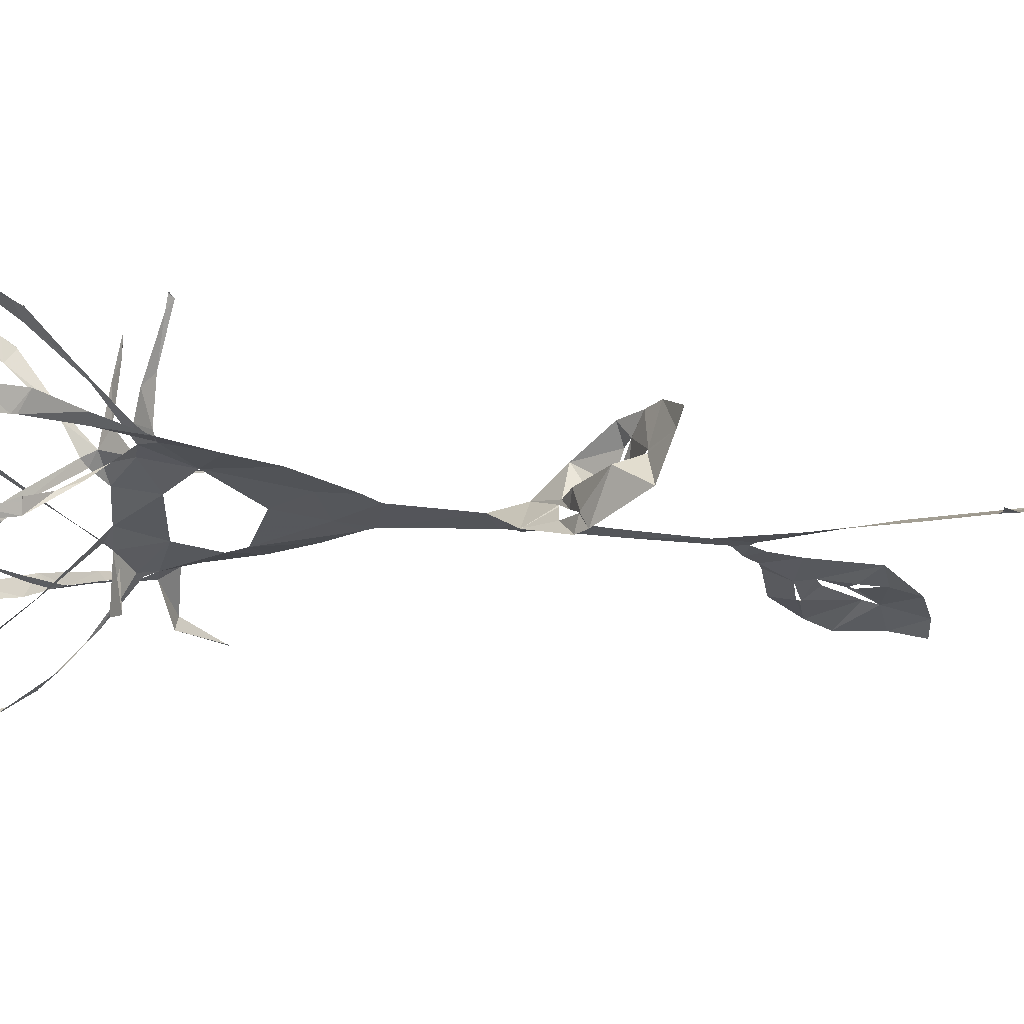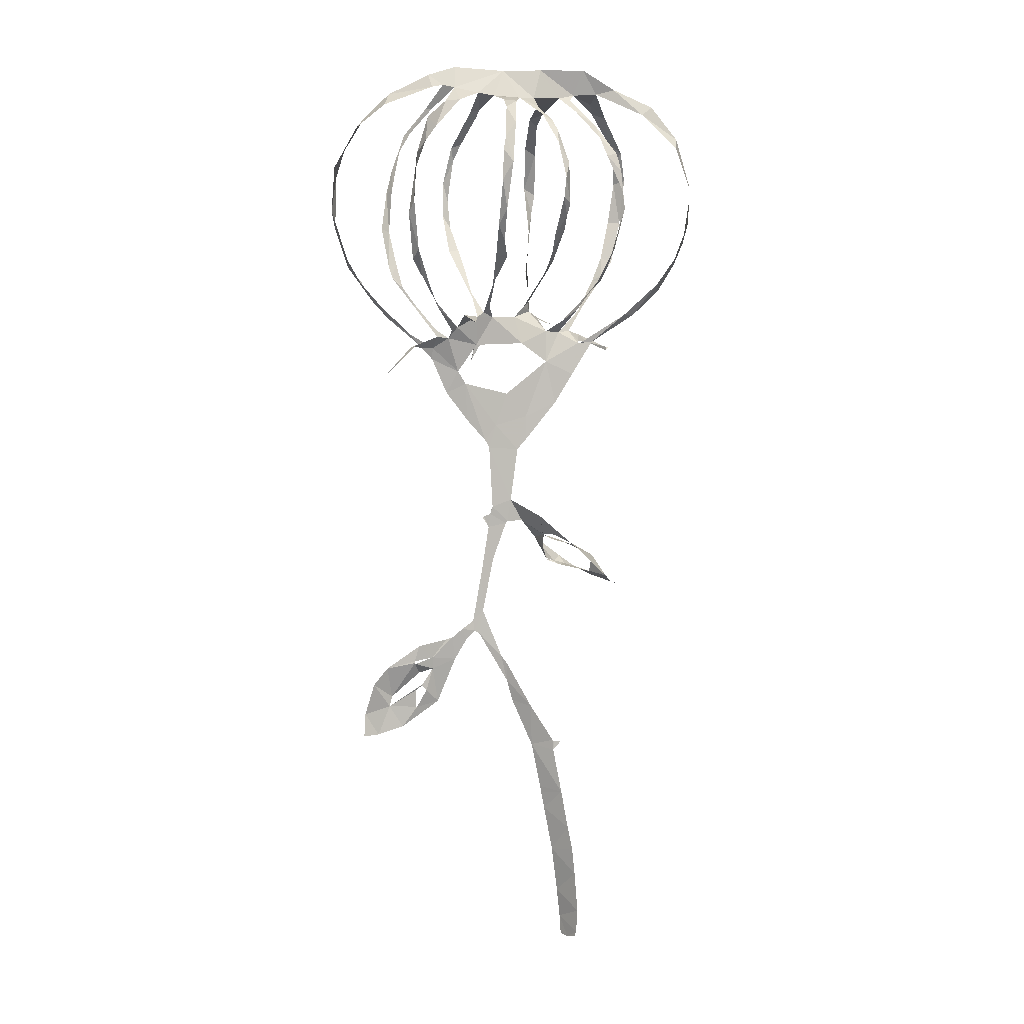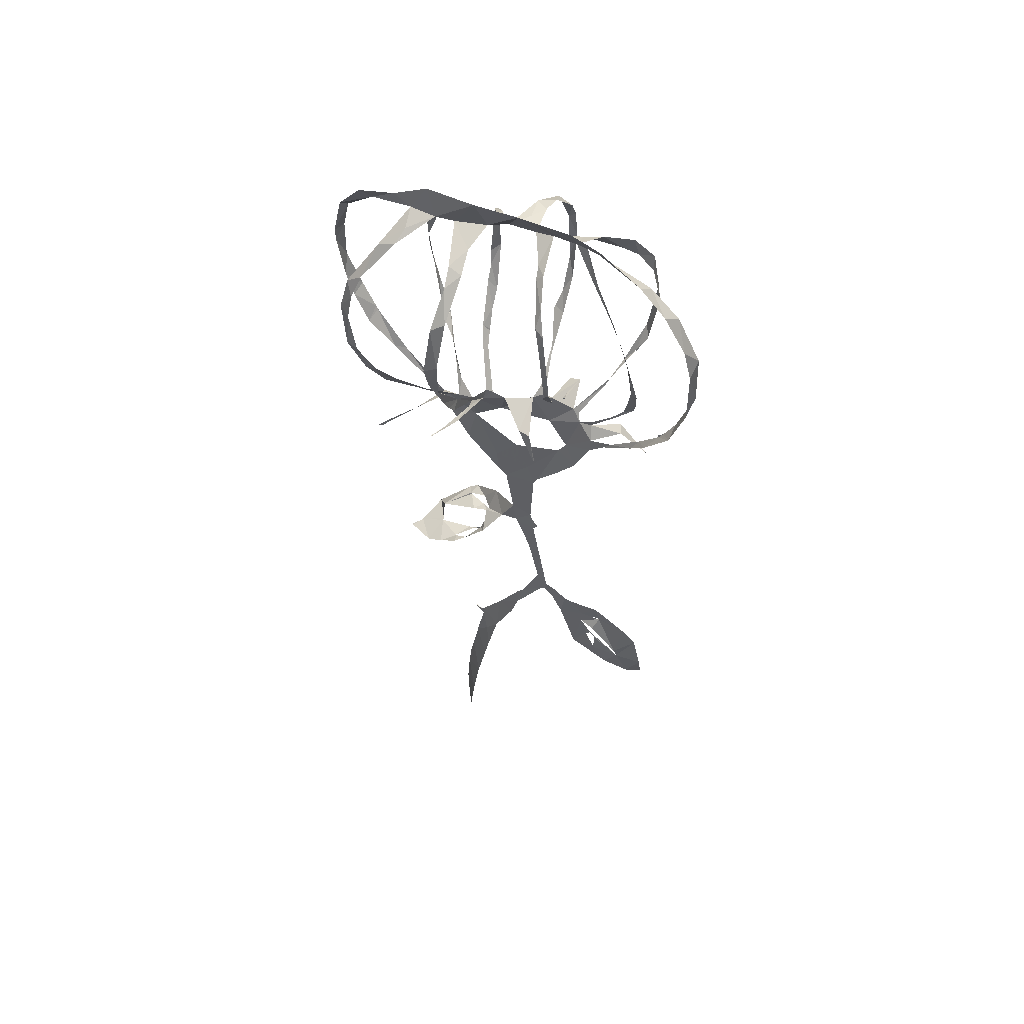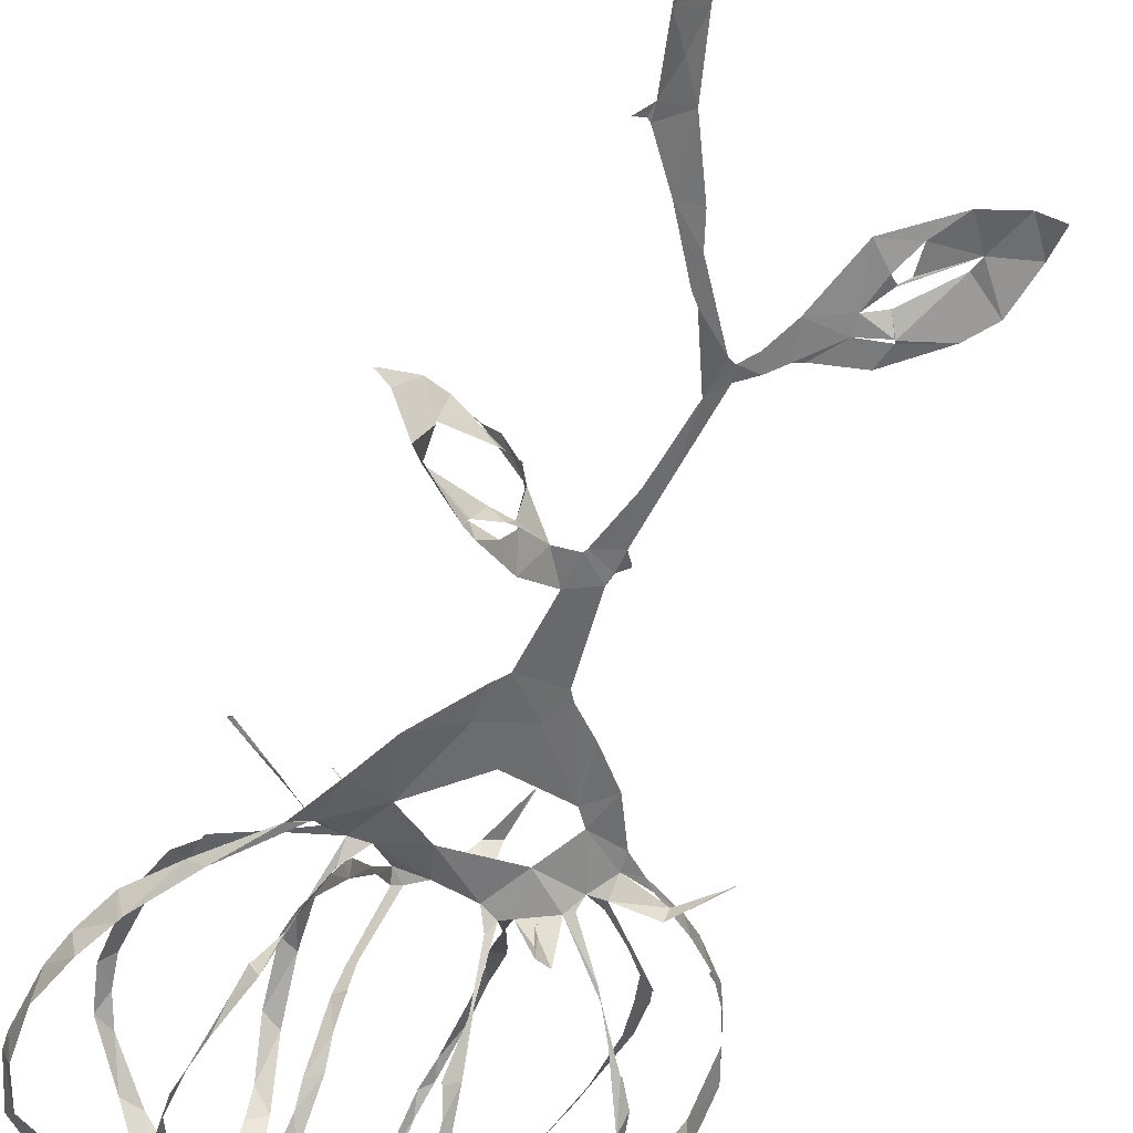
<metadata>
{"format":"obj","ext":"obj","renderer":"f3d","projection":"perspective","resolution":1024,"background":"white","views":[{"elev":-28.8,"azim":-92.1,"up":"+Z"},{"elev":5.7,"azim":166.2,"up":"+Y"},{"elev":55.8,"azim":17.8,"up":"+Y"},{"elev":-54.8,"azim":-17.7,"up":"+Z"}]}
</metadata>
<code>
v -19.65 12.15 -3.363
v -17.95 9.133 -2.753
v -15.07 6.392 -2.443
v -10.46 3.286 -1.199
v -8.208 -0.4178 -0.9182
v -6.244 -3.737 -0.5852
v -2.818 -7.964 -0.3211
v -1.815 -9.09 -0.3191
v -1.007 -14.95 -0.3956
v -3.915 -16.75 -2.943
v -6.883 -19.56 -4.879
v -7.797 -20.31 -4.993
v -11.41 -23.69 -4.24
v -12.87 -24.78 -1.545
v -13.81 -25.09 -0.7896
v -13.92 -25.12 -0.7608
v -13.85 -25.16 -0.6447
v -11.12 -24.21 1.292
v -9.437 -23.34 1.629
v -7.478 -21.91 2.03
v -4.26 -19.5 1.156
v -2.359 -17.4 -0.3385
v -0.617 -17.42 -0.2946
v -0.4421 -17.69 -0.2512
v 1.047 -21.91 -0.08621
v 2.23 -27.91 -0.01979
v 0.1873 -33.21 -0.6046
v -0.457 -34.13 -0.8057
v -3.138 -39.17 -1.626
v -5.554 -43.13 -2.356
v -5.781 -43.34 -2.333
v -6.6 -43.28 -2.654
v -6.547 -43.29 -2.495
v -5.657 -44.31 -2.316
v -6.576 -49.34 -2.618
v -7.32 -53.62 -2.786
v -7.8 -56.29 -3.074
v -8.103 -59.21 -3.082
v -8.422 -63.66 -3.216
v -8.322 -66.2 -3.065
v -8.181 -66.78 -2.858
v -7.625 -67.18 -1.584
v -7.198 -67.16 -0.7611
v -7.058 -66.65 -0.5322
v -6.984 -64.94 -0.4635
v -6.625 -61.7 -0.5379
v -5.949 -56.61 -0.7099
v -5.001 -51.62 -0.6702
v -4.632 -49.73 -0.6859
v -4.504 -48.99 -0.7234
v -3.405 -43.84 -0.9283
v -1.185 -38.56 -0.4476
v -0.5132 -36.16 -0.5336
v 2.683 -30.55 0.02011
v 3.21 -30.23 0.1201
v 4.182 -31.29 0.2541
v 5.45 -33.55 0.5705
v 7.399 -38.56 1.205
v 11.56 -41.43 1.342
v 14.41 -42.24 1.345
v 16.13 -42.28 0.9047
v 16.16 -42.2 0.9009
v 15.97 -39.75 1.271
v 15 -36.26 0.7424
v 13.44 -34.4 0.7041
v 9.751 -31.85 0.2635
v 6.512 -31.21 0.4041
v 5.801 -30.98 0.3409
v 4.663 -30.01 0.1625
v 3.346 -29.08 0.1914
v 3.366 -29.1 0.1595
v 2.337 -23.08 -0.01243
v 1.549 -18.11 -0.05439
v 2.173 -17.04 0.1719
v 2.199 -17.02 0.238
v 2.096 -16.92 0.1799
v 1.373 -16.58 -0.1349
v 1.179 -15.8 -0.1468
v 1.119 -15.75 -0.2386
v 1.477 -8.865 -0.09039
v 1.936 -8.038 -0.06276
v 4.018 -5.652 0.2508
v 6.324 -2.539 0.6763
v 7.971 1.324 0.9234
v 9.587 3.135 1.427
v 12.75 5.974 2.743
v 14.35 7.863 3.59
v 16.97 11.76 4.789
v 18.45 16.07 4.677
v 18.34 21.83 4.496
v 17.44 24.9 4.078
v 15.15 28.69 3.648
v 12.42 31.32 3.039
v 8.08 33.49 1.849
v 5.124 34.38 1.375
v -0.314 33.98 0.4001
v -4.705 34.19 0.348
v -9.582 34.24 -0.2814
v -13.14 32.08 -0.7232
v -17.34 30.1 -1.808
v -19.99 26.43 -2.899
v -21.28 21.22 -3.73
v -21.32 19.62 -3.867
v -20.56 14.55 -3.767
v -8.943 3.133 -0.7396
v -9.141 3.423 -0.05047
v -11.02 3.216 2.507
v -14.06 2.243 5.272
v -14.42 2.566 5.491
v -14.3 2.596 5.506
v -13.55 2.768 4.788
v -9.877 4.14 2.183
v -8.248 4.551 0.8387
v -10.74 7.672 3.116
v -13.18 10.34 5.108
v -13.36 10.4 5.107
v -13.4 10.46 5.027
v -17.42 9.861 -4.055
v -13.85 6.327 -2.64
v -9.254 3.201 -0.8572
v -5.386 4.513 0.3237
v -4.968 5.952 2.548
v -6.82 5.487 5.874
v -7.686 5.445 7.08
v -7.636 5.363 7.135
v -7.577 5.435 7.136
v -5.587 6.083 5.065
v -3.688 6.793 1.728
v -4.221 9.052 4.12
v -4.764 11.54 7.558
v -10.26 10.07 -4.96
v -8.935 8.474 -3.843
v -7.014 5.714 -0.9245
v -1.66 6.142 0.5445
v 0.7545 4.731 3.212
v 2.645 1.156 4.08
v 2.674 1.146 4.091
v 2.698 1.183 3.974
v 1.977 4.618 3.504
v 1.149 6.12 -0.4606
v 1.746 7.271 -1.488
v 1.868 10.25 -4.845
v 1.181 12.67 -7.575
v 1.146 12.71 -7.653
v -4.563 11.69 -3.391
v -4.319 10.68 -2.077
v -2.86 7.328 0.9888
v 3.054 6.169 -1.011
v 4.069 5.536 -4.616
v 4.135 5.837 -1.436
v 4.262 5.701 -1.526
v 4.432 6.098 -1.639
v 5.265 6.331 -4.182
v 5.449 4.95 -1.17
v 8.604 7.928 -4.187
v 10.53 10.7 -6.288
v 4.448 11.98 3.799
v 3.26 8.316 0.685
v 7.634 3.87 -0.457
v 10.45 2.922 -2.287
v 13.51 -0.1702 -1.649
v 13.58 -0.1589 -1.662
v 10.79 2.724 -1.188
v 7.946 2.587 0.6018
v 10.4 4.165 1.609
v 13.61 7.352 2.569
v 15.69 9.877 3.291
v 15.64 9.947 3.305
v 12.53 10.62 1.344
v 10.33 7.634 0.6888
v -7.415 -19.84 -3.729
v -7.265 -19.93 -3.701
v -5.327 -19.43 -2.452
v -4.494 -18.88 -1.708
v -4.47 -18.86 -1.84
v -5.45 -18.85 -3.214
v -7.331 -19.83 -3.761
v -7.88 -22.72 0.7077
v -7.806 -22.72 0.7575
v -6.53 -22.41 0.8173
v -5.181 -21.84 -0.7442
v -5.173 -21.92 -0.7304
v -5.924 -22.13 -0.5438
v 10.27 -33.82 0.2845
v 10.3 -33.63 0.3113
v 8.146 -33.26 0.426
v 10.18 -33.91 0.2082
v 9.949 -39.14 1.167
v 9.994 -37.12 0.9873
v 9.398 -36.61 0.8058
v 9.367 -36.61 0.7652
v 8.844 -37.11 0.686
v 9.892 -39.15 1.062
v -5.235 1.022 -0.2481
v -0.5828 -2.668 -0.1284
v 4.237 -1.492 -0.01206
v 5.11 -0.0911 0.06036
v 3.043 2.963 -0.3679
v -2.332 3.136 -0.2892
v -13.43 10.56 5.113
v -13.48 11.02 5.374
v -14.89 12.72 5.853
v -16.2 17.36 6.879
v -16.65 22.38 6.478
v -16 25.54 5.75
v -13.36 29.33 3.59
v -11.22 31.62 0.03641
v -16.08 29.19 -2.198
v -19.61 25.25 -4.038
v -20.83 20.75 -5.224
v -20.77 16.65 -4.914
v -19.25 12.71 -4.796
v -17.63 10.19 -4.161
v -8.602 31.46 0.4133
v -11.72 29.74 3.445
v -14.51 26.61 5.859
v -15.31 24.37 6.741
v -15.59 22 7.36
v -14.94 17.42 7.445
v -13.7 13.2 6.155
v -12.24 10.52 4.756
v -9.823 6.882 2.428
v -6.872 4.391 0.2896
v -8.242 6.959 -2.766
v -9.771 10.1 -5.889
v -11.38 13.87 -7.226
v -12.42 18.15 -7.54
v -12.25 22.4 -6.671
v -11.94 24.36 -5.939
v -10.11 27.79 -3.358
v -8.055 30.82 -0.2367
v -4.805 11.62 7.657
v -5.041 12.48 8.19
v -5.389 14.1 8.891
v -6.238 18.66 10.52
v -6.639 20.82 10.64
v -6.323 25.35 9.168
v -5.782 28.43 6.24
v -5.935 29.59 4.403
v -6.79 31.07 0.03625
v -8.295 29.49 -1.586
v -10.42 26.24 -4.482
v -10.87 24.25 -5.721
v -12.27 20.29 -7.057
v -11.89 16.08 -7.168
v -10.93 11.9 -6.11
v -10.35 10.09 -4.967
v -3.665 30.95 -0.5231
v -4.685 30.11 2.301
v -4.554 29.11 4.775
v -4.987 26.07 8.666
v -5.341 21.5 10.46
v -5.652 16.47 9.525
v -4.721 12.28 6.632
v -4.037 8.9 3.341
v -3.446 7.79 1.32
v -4.821 11.17 -1.894
v -5.261 12.48 -3.257
v -5.733 15.87 -6.496
v -5.719 17.3 -7.521
v -5.931 18.64 -8.124
v -5.676 23.05 -8.525
v -4.862 26.77 -6.708
v -4.598 27.9 -5.516
v -3.547 29.68 -3.194
v 1.249 12.92 -7.804
v 1.725 14.44 -8.808
v 1.866 17.84 -10.57
v 1.376 22.81 -11.4
v 0.7159 27.17 -9.799
v -0.2926 29.92 -6.01
v -1.783 30.85 -1.353
v -3.589 28.69 -4.831
v -4.64 25.38 -7.861
v -5.235 21.5 -9.013
v -5.052 19.26 -8.816
v -4.68 15.2 -6.325
v -4.765 13.54 -4.948
v -4.576 11.9 -3.524
v 1.061 31.03 -1.001
v 0.8907 30.14 -4.989
v 1.184 29.09 -7.41
v 1.967 25.6 -10.4
v 2.293 24.19 -10.74
v 2.437 20.9 -10.97
v 2.547 16.12 -9.496
v 2.306 12.81 -7.165
v 2.02 9.7 -4.245
v 2.308 6.652 -0.8911
v 3.285 8.912 1.142
v 3.574 11.62 3.363
v 3.932 13.92 5.316
v 4.507 16.57 6.987
v 4.621 19.78 7.993
v 4.025 24.36 7.546
v 3.361 26.15 6.505
v 2.291 28.98 2.874
v 2.155 29.68 1.775
v 10.62 10.67 -6.262
v 11.61 12.44 -6.848
v 12.26 17.32 -8.015
v 11.43 22.11 -7.544
v 10.03 25.34 -6.32
v 8.649 27.01 -5.199
v 5.372 30.32 -2.484
v 2.862 31.34 -0.7516
v 2.979 29.56 2.848
v 3.602 27.56 5.551
v 4.31 25.88 7.17
v 5.083 21.82 8.251
v 5.216 17.94 7.778
v 4.982 13.79 5.347
v 5.407 31.95 0.103
v 7.126 30.07 -3.268
v 9.659 27.95 -5.684
v 11.31 23.83 -7.936
v 11.82 18.68 -8.878
v 11.17 13.44 -7.905
v 9.43 9.418 -5.594
v 8.14 7.157 -3.586
v 6.051 4.596 -1.094
v 6.365 3.716 -0.5574
v 7.734 4.666 -0.2568
v 9.93 7.433 0.5907
v 11.35 9.489 1.002
v 11.89 12.09 1.914
v 12.45 15.83 3.315
v 12 20.6 3.927
v 10.99 25.02 4.393
v 9.84 27.11 3.79
v 7.603 29.75 2.138
v 15.62 10.07 3.254
v 16.17 10.65 3.335
v 17.29 12.6 3.28
v 19 18.11 3.651
v 18.73 22.99 2.986
v 16.25 27.49 2.29
v 13.19 30.01 1.586
v 7.861 32.04 0.885
v 6.644 32.28 0.6766
v 8.284 29.72 2.591
v 10.45 26.85 4.387
v 11.84 22.85 4.685
v 12.48 20.34 4.657
v 13.19 16.14 3.914
v 12.75 11.84 1.9
v 12.47 10.73 1.455
v -4.673 -19.03 -1.457
v -6.267 -19.53 -1.569
v -10.27 -21.44 -2.347
v -10.17 -23.4 -1.557
v -10.19 -23.45 -1.317
v -6.665 -22.6 -0.8476
v -5.213 -22.03 -0.7393
v -5.205 -21.94 -0.7592
v -4.733 -20.64 -1.087
v 8.104 -34.6 0.5967
v 9.32 -36.45 0.7495
v 13.06 -39 1.538
v 12.74 -37.9 1.687
v 9.645 -35.08 0.9957
v -17.55 10.09 -4.13
v -4.75 11.58 7.667
v -10.35 10.08 -4.992
v -4.516 11.84 -3.512
v 10.62 10.69 -6.203
v 12.41 10.54 1.415
v -2.834 -5.308 -0.2375
v 0.7032 -6.299 -0.1418
v -11.1 30.67 1.976
v -4.999 -46.64 -1.654
v -0.122 30.61 -3.267
f 99 100 208
f 98 99 207
f 208 207 99
f 98 207 214
f 214 207 370
f 101 208 100
f 216 206 205
f 209 208 101
f 370 206 215
f 240 214 231
f 214 240 97
f 239 249 240
f 241 231 230
f 240 231 241
f 206 216 215
f 230 229 242
f 241 230 242
f 98 214 97
f 102 209 101
f 102 210 209
f 102 103 210
f 217 205 204
f 211 210 103
f 103 104 211
f 104 1 212
f 1 213 212
f 104 212 211
f 2 118 213
f 204 203 218
f 204 218 217
f 203 219 218
f 229 228 243
f 228 227 244
f 220 219 203
f 202 220 203
f 220 202 201
f 115 201 200
f 221 201 115
f 226 225 246
f 221 220 201
f 227 226 245
f 205 217 216
f 117 116 200
f 248 97 240
f 240 249 248
f 238 250 239
f 272 248 265
f 250 249 239
f 229 243 242
f 251 238 237
f 228 244 243
f 252 251 237
f 250 238 251
f 96 248 272
f 272 265 273
f 264 273 265
f 248 96 97
f 280 272 372
f 274 273 263
f 282 271 270
f 264 263 273
f 263 262 274
f 270 269 283
f 275 274 262
f 245 244 227
f 235 253 252
f 236 235 252
f 236 252 237
f 225 247 246
f 246 245 226
f 234 254 253
f 254 234 233
f 254 233 130
f 233 232 130
f 253 235 234
f 131 247 225
f 261 260 276
f 275 261 276
f 269 268 285
f 277 276 260
f 261 275 262
f 260 259 277
f 278 259 258
f 259 278 277
f 278 258 279
f 143 266 144
f 145 279 258
f 266 287 267
f 268 267 286
f 2 3 118
f 108 107 111
f 110 109 108
f 1 2 213
f 108 111 110
f 115 200 116
f 112 111 107
f 3 4 119
f 118 3 119
f 107 106 112
f 114 113 222
f 221 115 114
f 221 114 222
f 132 225 224
f 133 132 224
f 223 222 113
f 113 112 106
f 224 223 133
f 121 133 223
f 119 4 120
f 105 4 5
f 5 194 105
f 120 4 105
f 194 5 6
f 113 105 223
f 105 194 223
f 106 105 113
f 6 7 368
f 213 118 362
f 130 232 363
f 279 145 365
f 156 299 366
f 351 13 14
f 11 12 177
f 171 177 12
f 13 350 12
f 171 12 350
f 11 176 10
f 352 14 18
f 172 350 349
f 17 15 16
f 17 18 14
f 17 14 15
f 32 33 31
f 33 34 31
f 194 199 121
f 223 194 121
f 11 177 176
f 172 349 173
f 121 128 122
f 355 354 182
f 181 355 182
f 355 181 356
f 183 354 353
f 172 171 350
f 14 352 351
f 13 351 350
f 34 51 30
f 34 30 31
f 51 29 30
f 28 29 53
f 34 35 371
f 352 178 353
f 127 123 122
f 124 123 126
f 131 364 247
f 126 125 124
f 123 127 126
f 225 132 131
f 254 130 129
f 255 254 129
f 129 128 255
f 127 122 128
f 128 121 134
f 147 256 128
f 199 140 134
f 258 257 145
f 256 146 257
f 256 255 128
f 147 146 256
f 146 145 257
f 140 139 135
f 121 199 134
f 147 128 134
f 368 8 369
f 175 10 176
f 174 10 175
f 173 348 174
f 182 354 183
f 356 181 21
f 348 173 349
f 10 22 9
f 348 21 22
f 21 181 180
f 10 174 22
f 20 179 19
f 19 178 352
f 179 20 180
f 178 183 353
f 47 36 37
f 27 53 54
f 47 37 38
f 174 348 22
f 352 18 19
f 19 179 178
f 54 26 27
f 20 21 180
f 348 356 21
f 51 52 29
f 28 53 27
f 50 51 371
f 48 49 35
f 36 48 35
f 35 49 50
f 39 46 38
f 39 40 45
f 53 29 52
f 136 139 138
f 347 169 367
f 96 272 280
f 372 271 281
f 96 280 306
f 307 306 298
f 313 306 305
f 280 298 306
f 271 282 281
f 308 297 296
f 297 308 307
f 296 295 309
f 307 298 297
f 283 282 270
f 96 306 313
f 314 313 305
f 304 314 305
f 95 96 313
f 340 313 331
f 304 303 315
f 315 314 304
f 296 309 308
f 342 330 329
f 316 315 303
f 341 331 330
f 284 283 269
f 285 284 269
f 310 295 294
f 295 310 309
f 286 285 268
f 294 293 311
f 293 292 312
f 310 294 311
f 302 317 316
f 302 301 317
f 318 301 300
f 312 311 293
f 319 318 156
f 301 318 317
f 344 328 327
f 316 303 302
f 343 329 328
f 287 286 267
f 313 340 95
f 340 339 94
f 330 342 341
f 92 338 337
f 93 339 338
f 326 346 327
f 344 343 328
f 342 329 343
f 327 345 344
f 340 331 341
f 336 335 90
f 91 336 90
f 337 336 91
f 92 337 91
f 338 92 93
f 93 94 339
f 327 346 345
f 334 89 335
f 89 334 88
f 89 90 335
f 95 340 94
f 137 136 138
f 287 143 142
f 139 136 135
f 143 287 266
f 157 292 291
f 288 287 142
f 141 288 142
f 140 148 289
f 135 134 140
f 141 289 288
f 199 198 140
f 140 289 141
f 290 157 291
f 157 312 292
f 300 156 318
f 156 300 299
f 151 150 152
f 150 149 152
f 290 289 158
f 154 148 198
f 158 289 148
f 157 290 158
f 198 322 154
f 140 198 148
f 153 149 148
f 72 25 26
f 55 26 54
f 9 23 79
f 23 9 22
f 24 79 23
f 26 55 71
f 55 70 71
f 56 69 55
f 25 73 24
f 80 8 9
f 357 57 58
f 186 68 57
f 41 42 40
f 48 36 47
f 46 47 38
f 187 186 357
f 68 56 57
f 55 69 70
f 72 26 71
f 57 357 186
f 68 69 56
f 67 68 186
f 193 58 59
f 359 189 188
f 59 188 193
f 59 359 188
f 39 45 46
f 357 58 192
f 192 58 193
f 358 191 190
f 192 191 358
f 190 359 358
f 190 189 359
f 192 358 357
f 40 42 45
f 44 42 43
f 45 42 44
f 155 319 156
f 326 325 347
f 170 169 325
f 320 319 155
f 320 155 154
f 170 324 323
f 321 320 154
f 148 154 153
f 334 333 88
f 169 347 325
f 346 326 347
f 168 167 332
f 333 332 167
f 88 333 167
f 87 167 166
f 87 88 167
f 160 163 162
f 162 161 160
f 159 170 323
f 164 163 159
f 166 165 86
f 85 165 164
f 85 86 165
f 87 166 86
f 170 325 324
f 78 79 77
f 79 24 77
f 24 73 77
f 322 198 197
f 154 322 321
f 323 322 159
f 159 322 164
f 76 77 73
f 76 73 74
f 75 76 74
f 25 72 73
f 66 67 186
f 186 185 66
f 360 359 64
f 359 59 60
f 361 187 357
f 9 79 80
f 197 164 322
f 197 84 164
f 83 197 196
f 84 85 164
f 83 196 82
f 83 84 197
f 196 81 82
f 187 361 184
f 184 361 360
f 360 65 184
f 65 185 184
f 60 63 359
f 61 62 63
f 60 61 63
f 64 65 360
f 64 359 63
f 185 65 66
f 159 163 160
f 153 152 149
f 6 368 194
f 194 368 195
f 7 8 368
f 195 368 369
f 196 195 369
f 196 369 81
f 369 8 80
f 369 80 81
f 370 207 206
f 214 370 215
f 34 371 51
f 50 371 35
f 372 272 271
f 280 372 281

</code>
